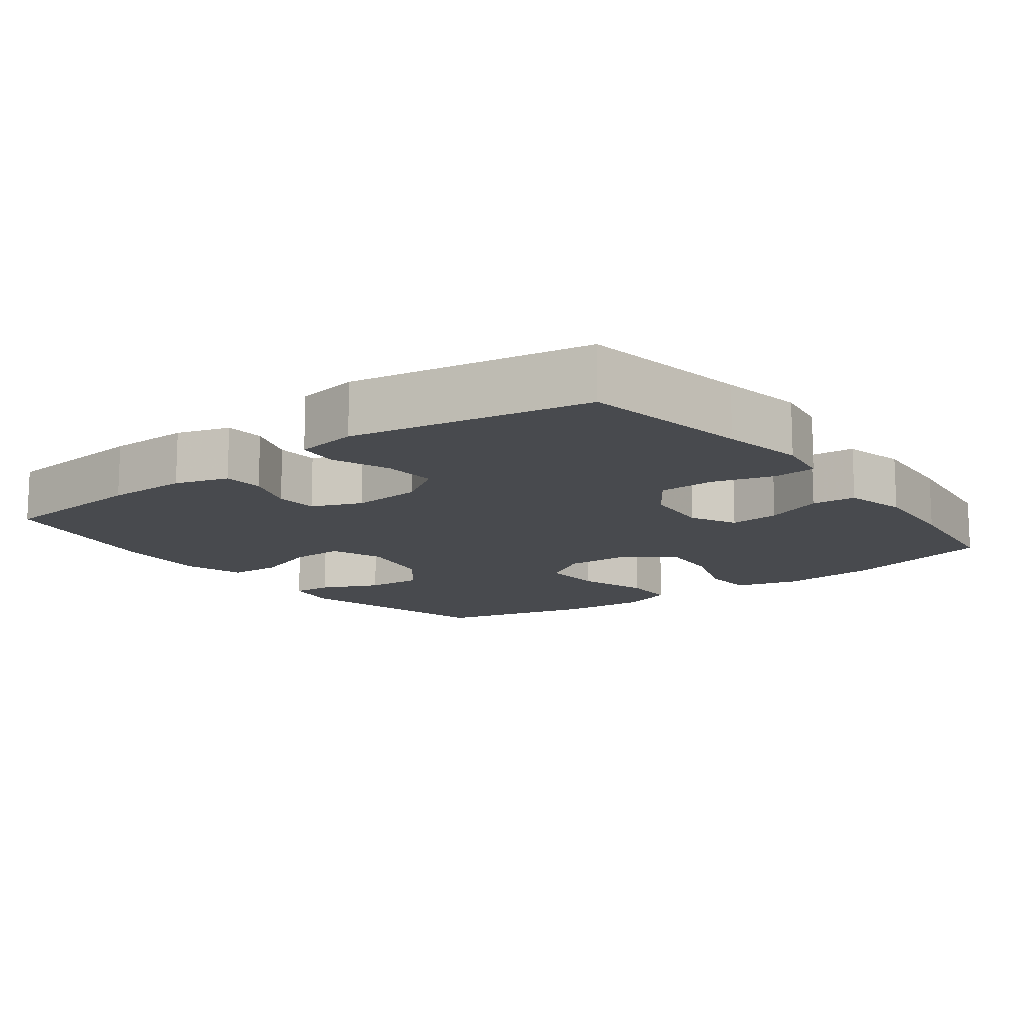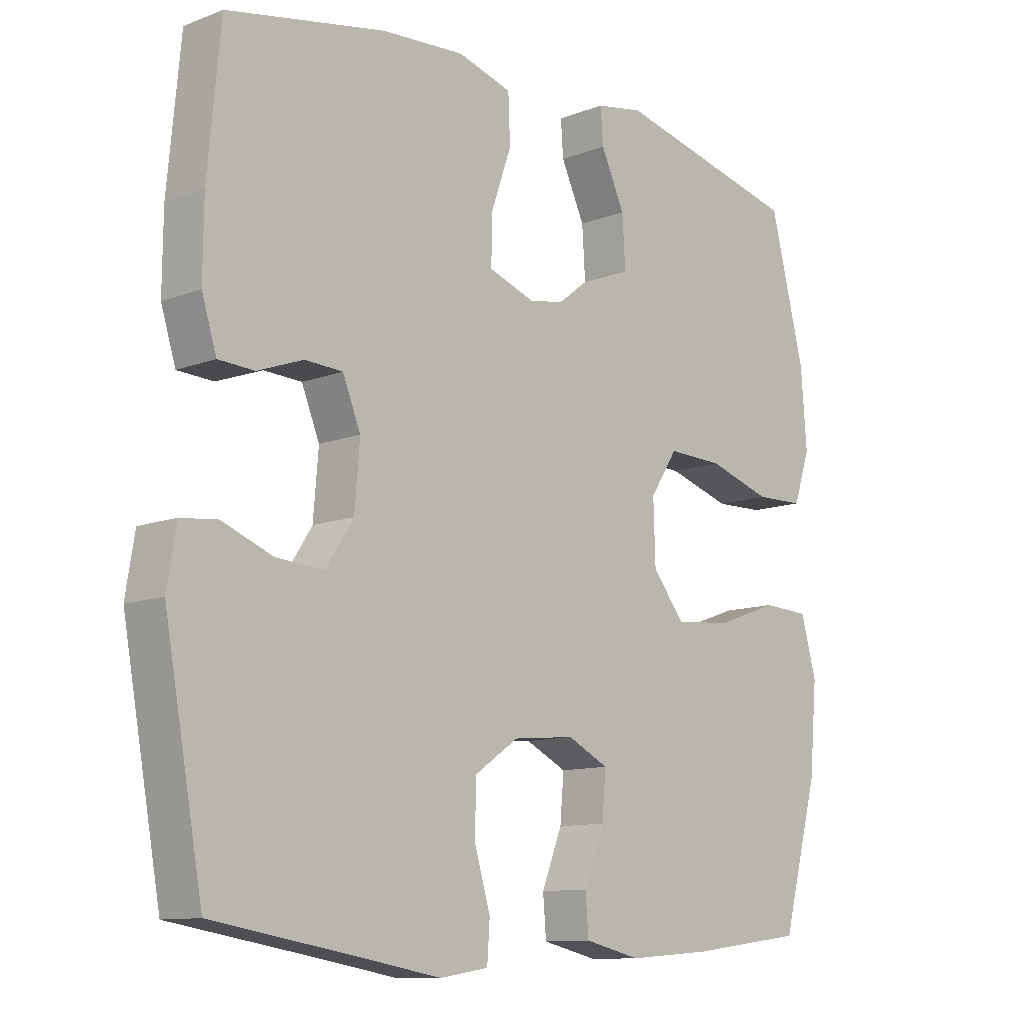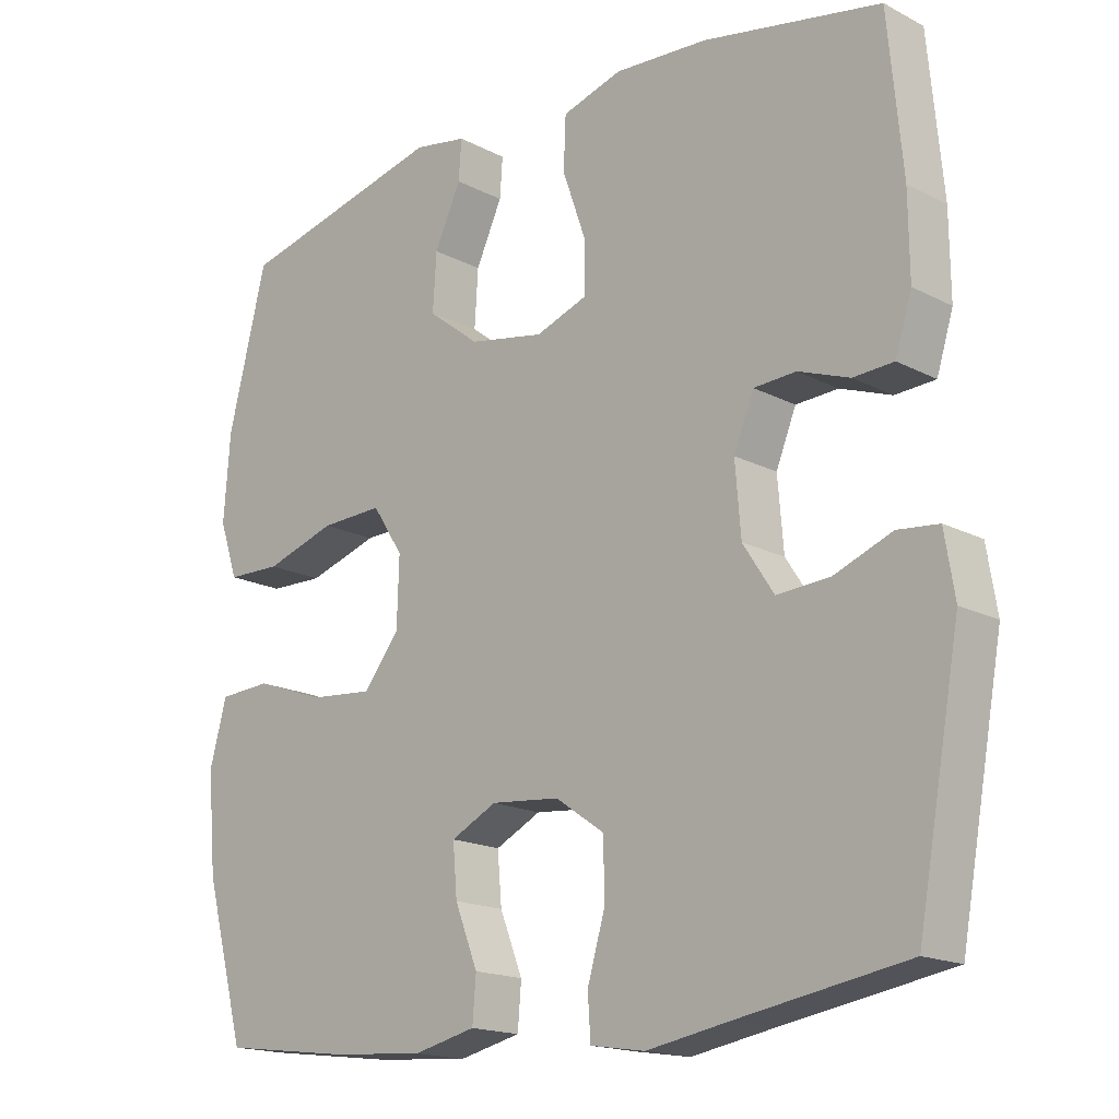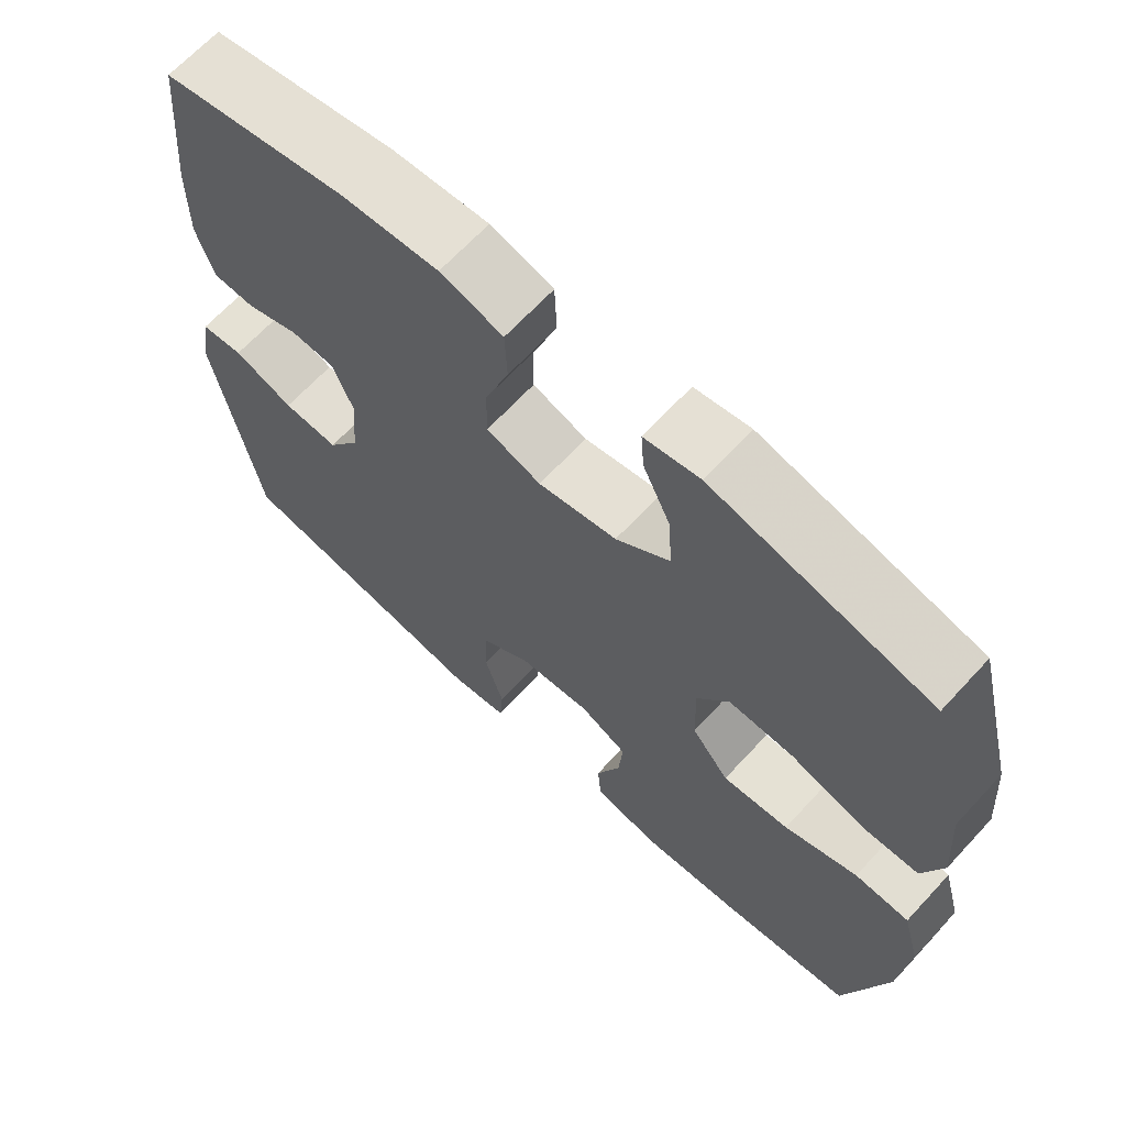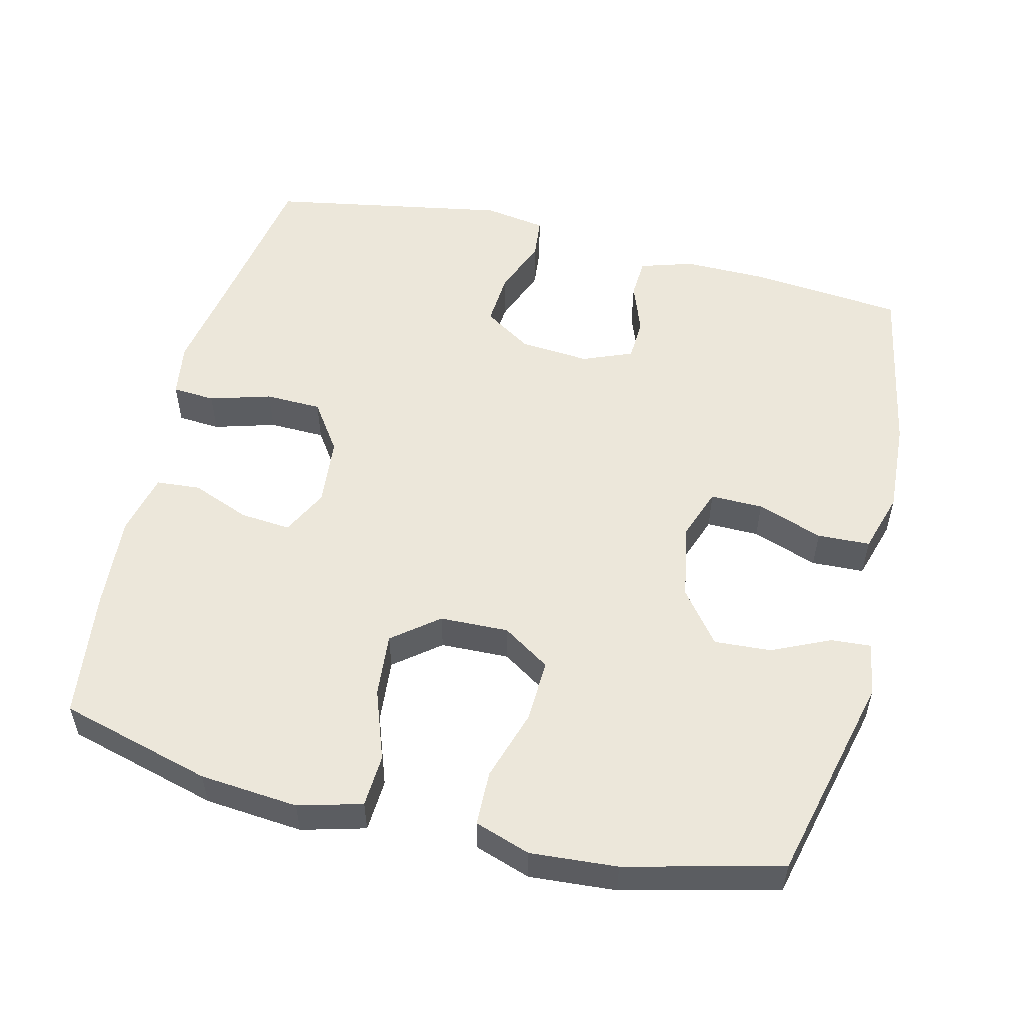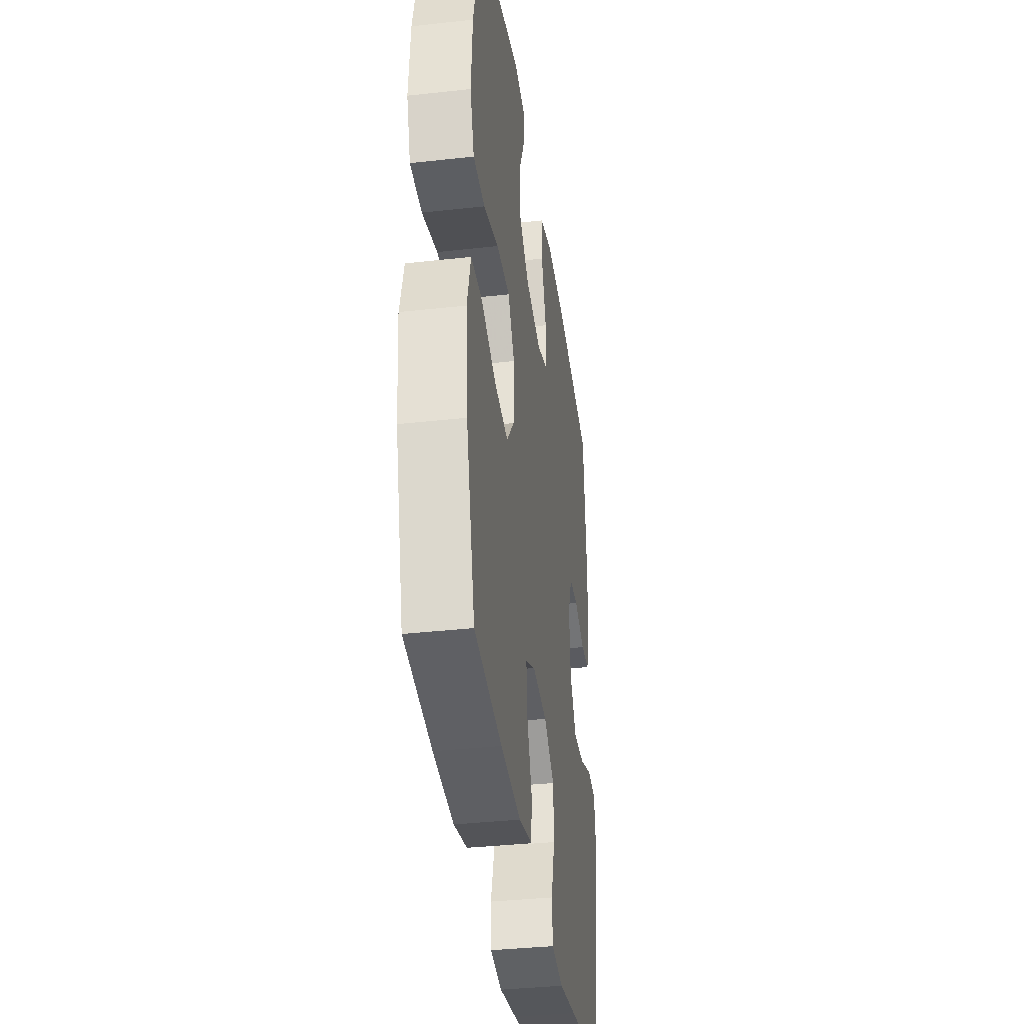
<metadata>
{"format":"obj","ext":"obj","renderer":"f3d","projection":"perspective","resolution":1024,"background":"white","views":[{"elev":-13.2,"azim":127.1,"up":"+Y"},{"elev":-11.0,"azim":133.5,"up":"+Z"},{"elev":-17.1,"azim":43.9,"up":"+Z"},{"elev":66.4,"azim":-137.3,"up":"+Z"},{"elev":53.9,"azim":-76.2,"up":"+Y"},{"elev":-36.6,"azim":-81.8,"up":"+Z"}]}
</metadata>
<code>
v -0.5 0.07 -0.5
v -0.557 0.07 -0.289
v -0.569 0.07 -0.153
v -0.545 0.07 -0.065
v -0.472 0.07 -0.061
v -0.374 0.07 -0.096
v -0.285 0.07 -0.104
v -0.235 0.07 -0.041
v -0.232 0.07 0.054
v -0.275 0.07 0.12
v -0.362 0.07 0.117
v -0.461 0.07 0.086
v -0.537 0.07 0.088
v -0.563 0.07 0.165
v -0.554 0.07 0.285
v -0.5 0.07 0.5
v -0.209 0.07 0.57
v -0.135 0.07 0.557
v -0.139 0.07 0.502
v -0.176 0.07 0.422
v -0.181 0.07 0.343
v -0.109 0.07 0.287
v -0.004 0.07 0.267
v 0.069 0.07 0.293
v 0.068 0.07 0.366
v 0.036 0.07 0.457
v 0.039 0.07 0.53
v 0.123 0.07 0.555
v 0.253 0.07 0.547
v 0.5 0.07 0.5
v 0.52 0.07 0.287
v 0.521 0.07 0.173
v 0.498 0.07 0.099
v 0.442 0.07 0.096
v 0.371 0.07 0.122
v 0.312 0.07 0.119
v 0.284 0.07 0.05
v 0.292 0.07 -0.047
v 0.335 0.07 -0.113
v 0.409 0.07 -0.108
v 0.489 0.07 -0.077
v 0.546 0.07 -0.083
v 0.56 0.07 -0.169
v 0.5 0.07 -0.5
v 0.265 0.07 -0.539
v 0.15 0.07 -0.559
v 0.074 0.07 -0.547
v 0.07 0.07 -0.488
v 0.095 0.07 -0.403
v 0.093 0.07 -0.325
v 0.025 0.07 -0.278
v -0.071 0.07 -0.269
v -0.135 0.07 -0.301
v -0.129 0.07 -0.371
v -0.097 0.07 -0.452
v -0.102 0.07 -0.513
v -0.189 0.07 -0.533
v -0.321 0.07 -0.523
v -0.5 0 -0.5
v -0.557 0 -0.289
v -0.569 0 -0.153
v -0.545 0 -0.065
v -0.472 0 -0.061
v -0.374 0 -0.096
v -0.285 0 -0.104
v -0.235 0 -0.041
v -0.232 0 0.054
v -0.275 0 0.12
v -0.362 0 0.117
v -0.461 0 0.086
v -0.537 0 0.088
v -0.563 0 0.165
v -0.554 0 0.285
v -0.5 0 0.5
v -0.209 0 0.57
v -0.135 0 0.557
v -0.139 0 0.502
v -0.176 0 0.422
v -0.181 0 0.343
v -0.109 0 0.287
v -0.004 0 0.267
v 0.069 0 0.293
v 0.068 0 0.366
v 0.036 0 0.457
v 0.039 0 0.53
v 0.123 0 0.555
v 0.253 0 0.547
v 0.5 0 0.5
v 0.52 0 0.287
v 0.521 0 0.173
v 0.498 0 0.099
v 0.442 0 0.096
v 0.371 0 0.122
v 0.312 0 0.119
v 0.284 0 0.05
v 0.292 0 -0.047
v 0.335 0 -0.113
v 0.409 0 -0.108
v 0.489 0 -0.077
v 0.546 0 -0.083
v 0.56 0 -0.169
v 0.5 0 -0.5
v 0.265 0 -0.539
v 0.15 0 -0.559
v 0.074 0 -0.547
v 0.07 0 -0.488
v 0.095 0 -0.403
v 0.093 0 -0.325
v 0.025 0 -0.278
v -0.071 0 -0.269
v -0.135 0 -0.301
v -0.129 0 -0.371
v -0.097 0 -0.452
v -0.102 0 -0.513
v -0.189 0 -0.533
v -0.321 0 -0.523
f 4 5 6
f 3 4 6
f 2 3 6
f 1 2 6
f 58 1 6
f 57 58 6
f 56 57 6
f 55 56 6
f 54 55 6
f 53 54 6 7
f 52 53 7 8
f 51 52 8 9
f 50 51 9 10
f 47 48 49
f 46 47 49
f 45 46 49
f 45 49 50
f 44 45 50
f 43 44 50
f 42 43 50
f 41 42 50
f 40 41 50
f 39 40 50
f 38 39 50 10
f 33 34 35
f 32 33 35
f 31 32 35
f 30 31 35
f 29 30 35
f 28 29 35
f 27 28 35
f 26 27 35
f 25 26 35
f 24 25 35 36
f 23 24 36 37
f 18 19 20
f 17 18 20
f 16 17 20
f 15 16 20
f 14 15 20
f 13 14 20
f 12 13 20
f 11 12 20
f 10 11 20 21
f 37 38 10
f 23 37 10
f 22 23 10
f 10 21 22
f 64 63 62
f 64 62 61
f 64 61 60
f 64 60 59
f 64 59 116
f 64 116 115
f 64 115 114
f 64 114 113
f 64 113 112
f 65 64 112 111
f 66 65 111 110
f 67 66 110 109
f 68 67 109 108
f 107 106 105
f 107 105 104
f 107 104 103
f 108 107 103
f 108 103 102
f 108 102 101
f 108 101 100
f 108 100 99
f 108 99 98
f 108 98 97
f 68 108 97 96
f 93 92 91
f 93 91 90
f 93 90 89
f 93 89 88
f 93 88 87
f 93 87 86
f 93 86 85
f 93 85 84
f 93 84 83
f 94 93 83 82
f 95 94 82 81
f 78 77 76
f 78 76 75
f 78 75 74
f 78 74 73
f 78 73 72
f 78 72 71
f 78 71 70
f 78 70 69
f 79 78 69 68
f 68 96 95
f 68 95 81
f 68 81 80
f 80 79 68
f 1 59 60 2
f 2 60 61 3
f 3 61 62 4
f 4 62 63 5
f 5 63 64 6
f 6 64 65 7
f 7 65 66 8
f 8 66 67 9
f 9 67 68 10
f 10 68 69 11
f 11 69 70 12
f 12 70 71 13
f 13 71 72 14
f 14 72 73 15
f 15 73 74 16
f 16 74 75 17
f 17 75 76 18
f 18 76 77 19
f 19 77 78 20
f 20 78 79 21
f 21 79 80 22
f 22 80 81 23
f 23 81 82 24
f 24 82 83 25
f 25 83 84 26
f 26 84 85 27
f 27 85 86 28
f 28 86 87 29
f 29 87 88 30
f 30 88 89 31
f 31 89 90 32
f 32 90 91 33
f 33 91 92 34
f 34 92 93 35
f 35 93 94 36
f 36 94 95 37
f 37 95 96 38
f 38 96 97 39
f 39 97 98 40
f 40 98 99 41
f 41 99 100 42
f 42 100 101 43
f 43 101 102 44
f 44 102 103 45
f 45 103 104 46
f 46 104 105 47
f 47 105 106 48
f 48 106 107 49
f 49 107 108 50
f 50 108 109 51
f 51 109 110 52
f 52 110 111 53
f 53 111 112 54
f 54 112 113 55
f 55 113 114 56
f 56 114 115 57
f 57 115 116 58
f 58 116 59 1

</code>
